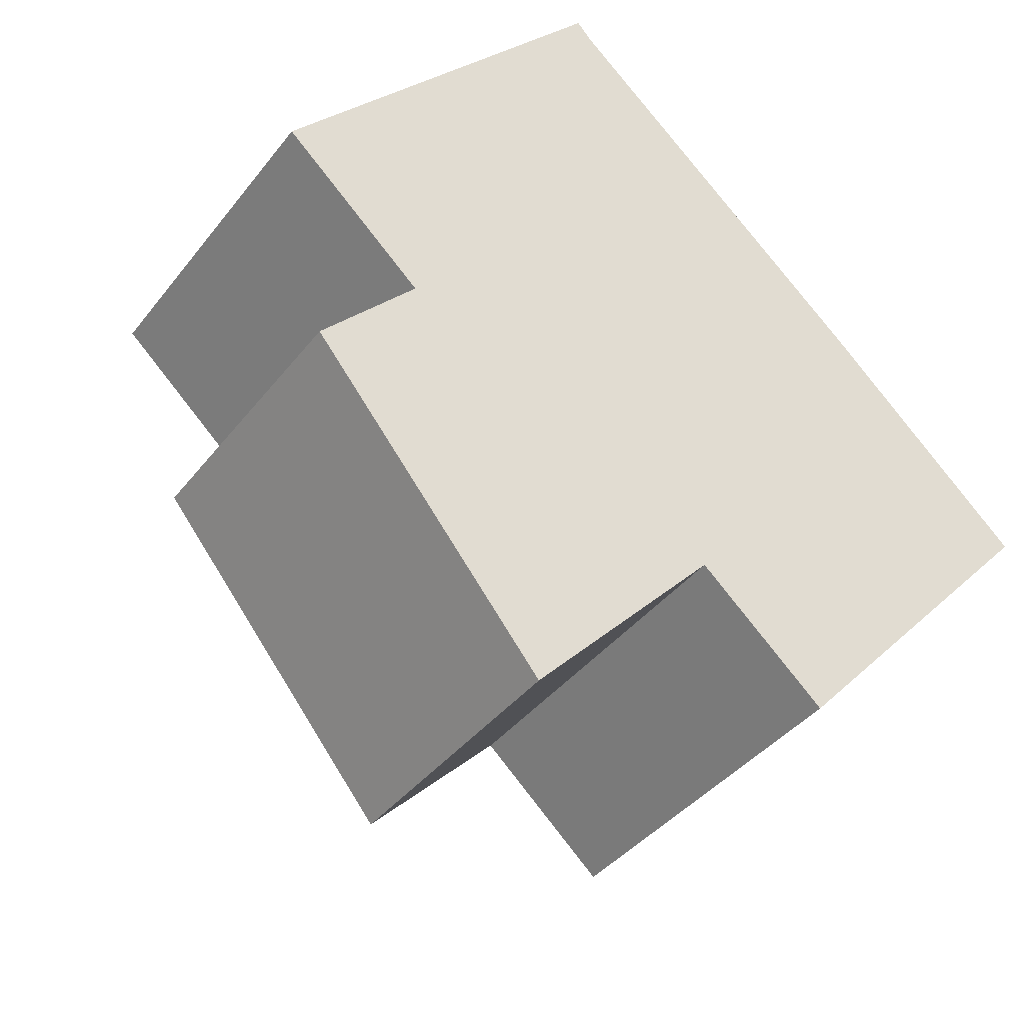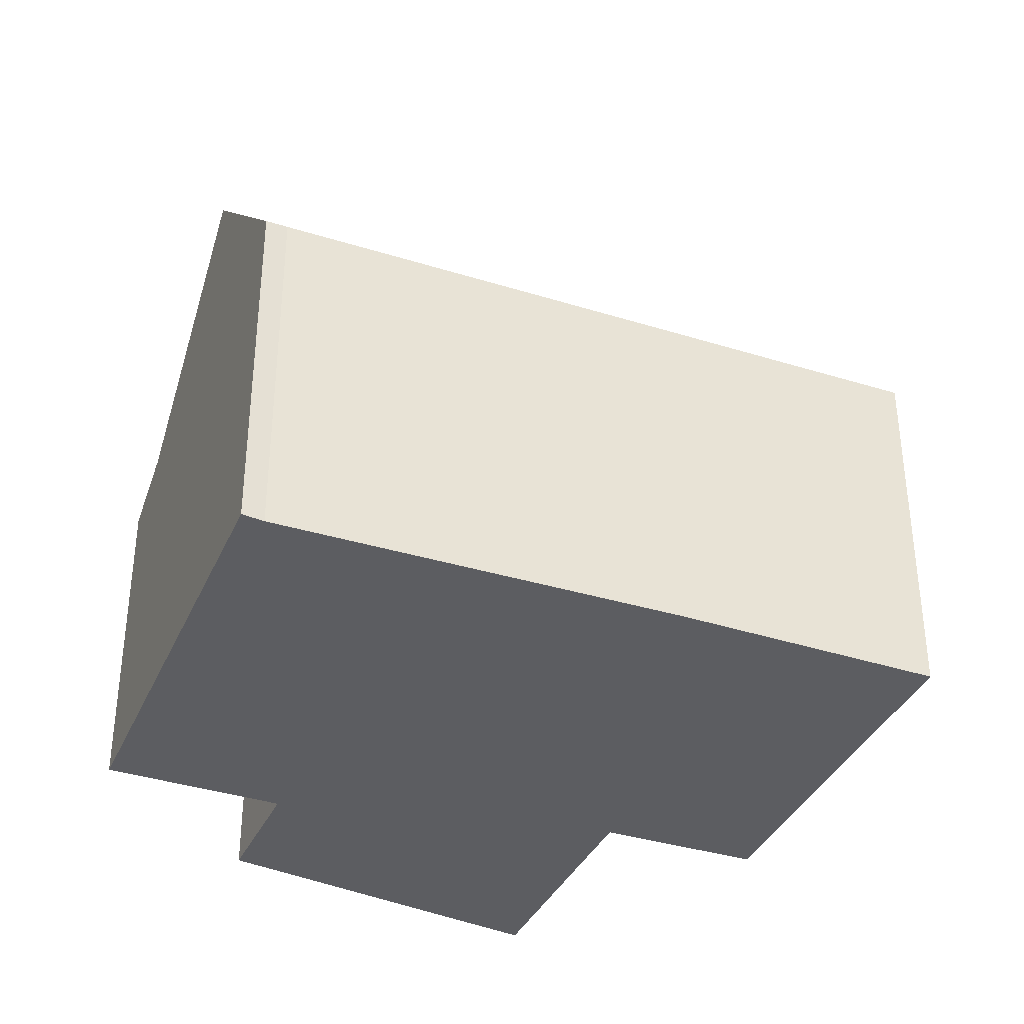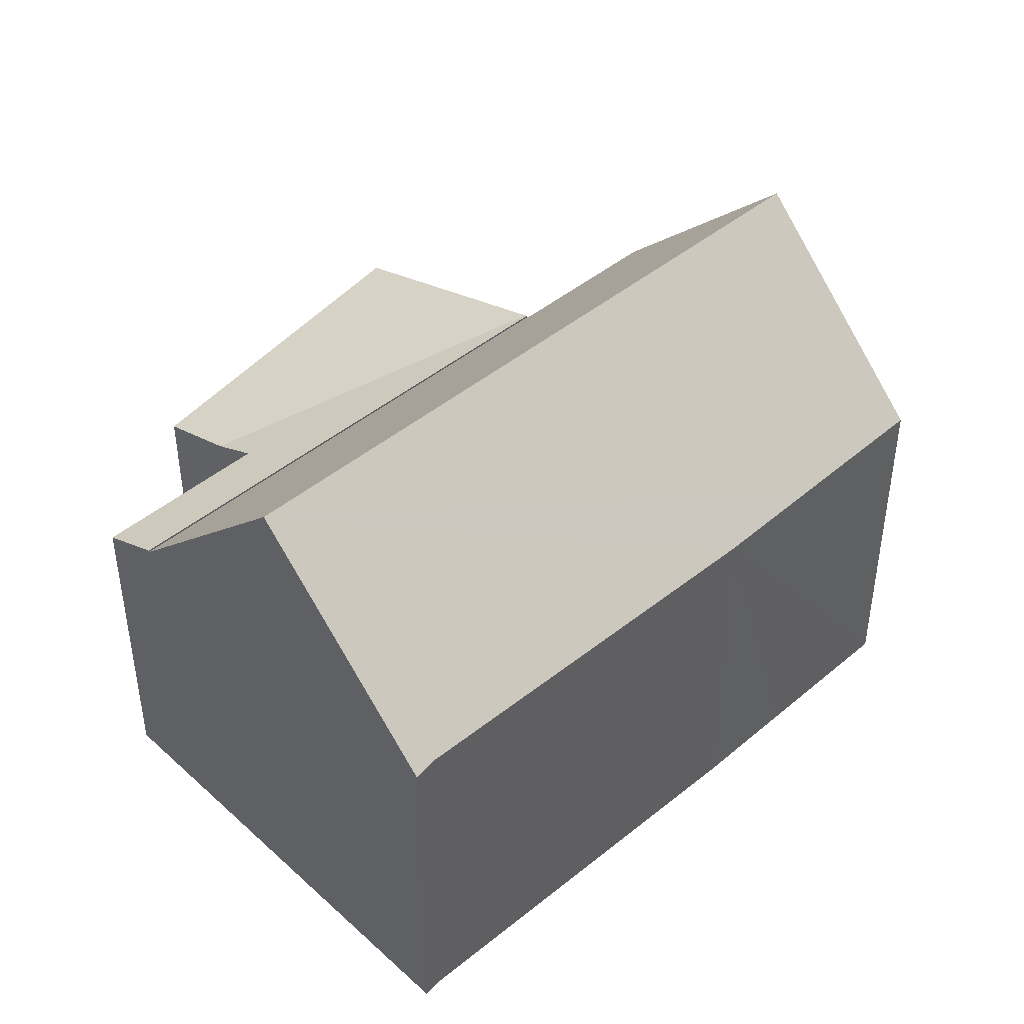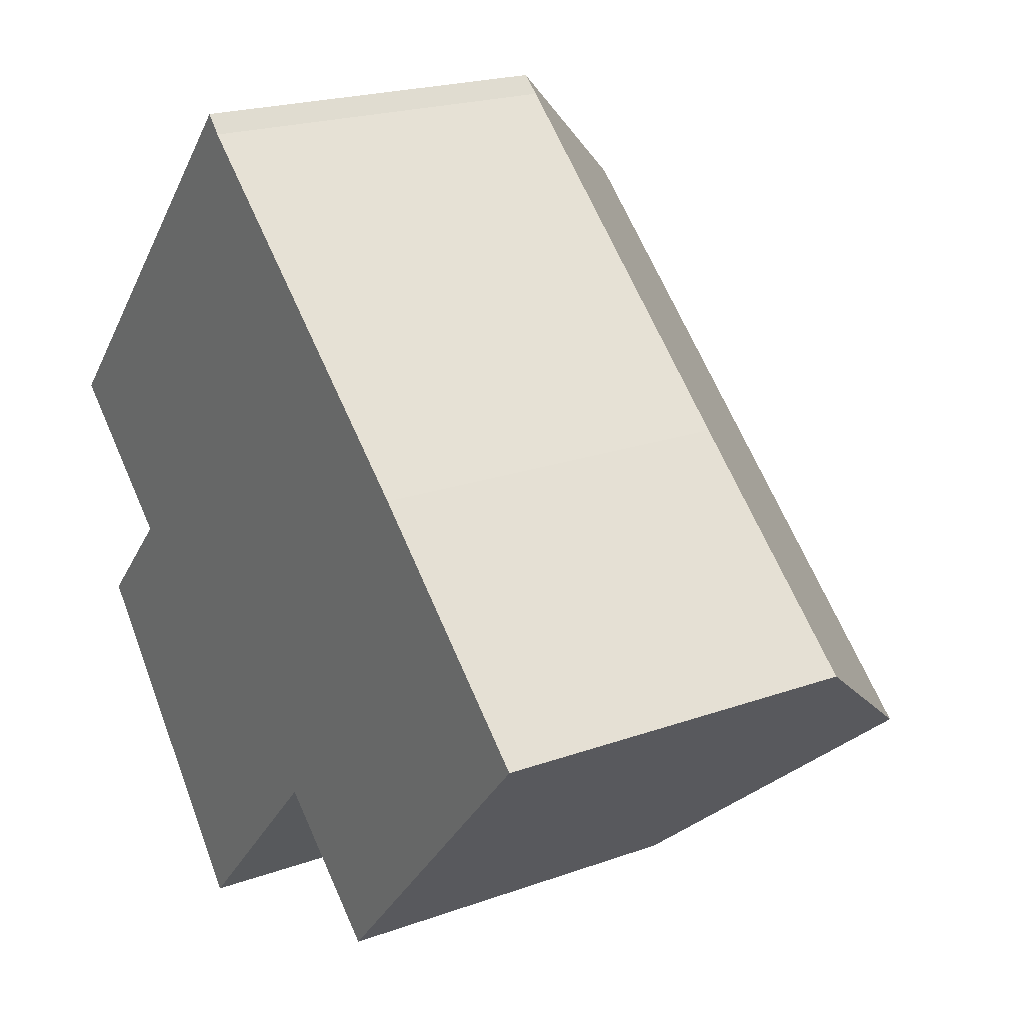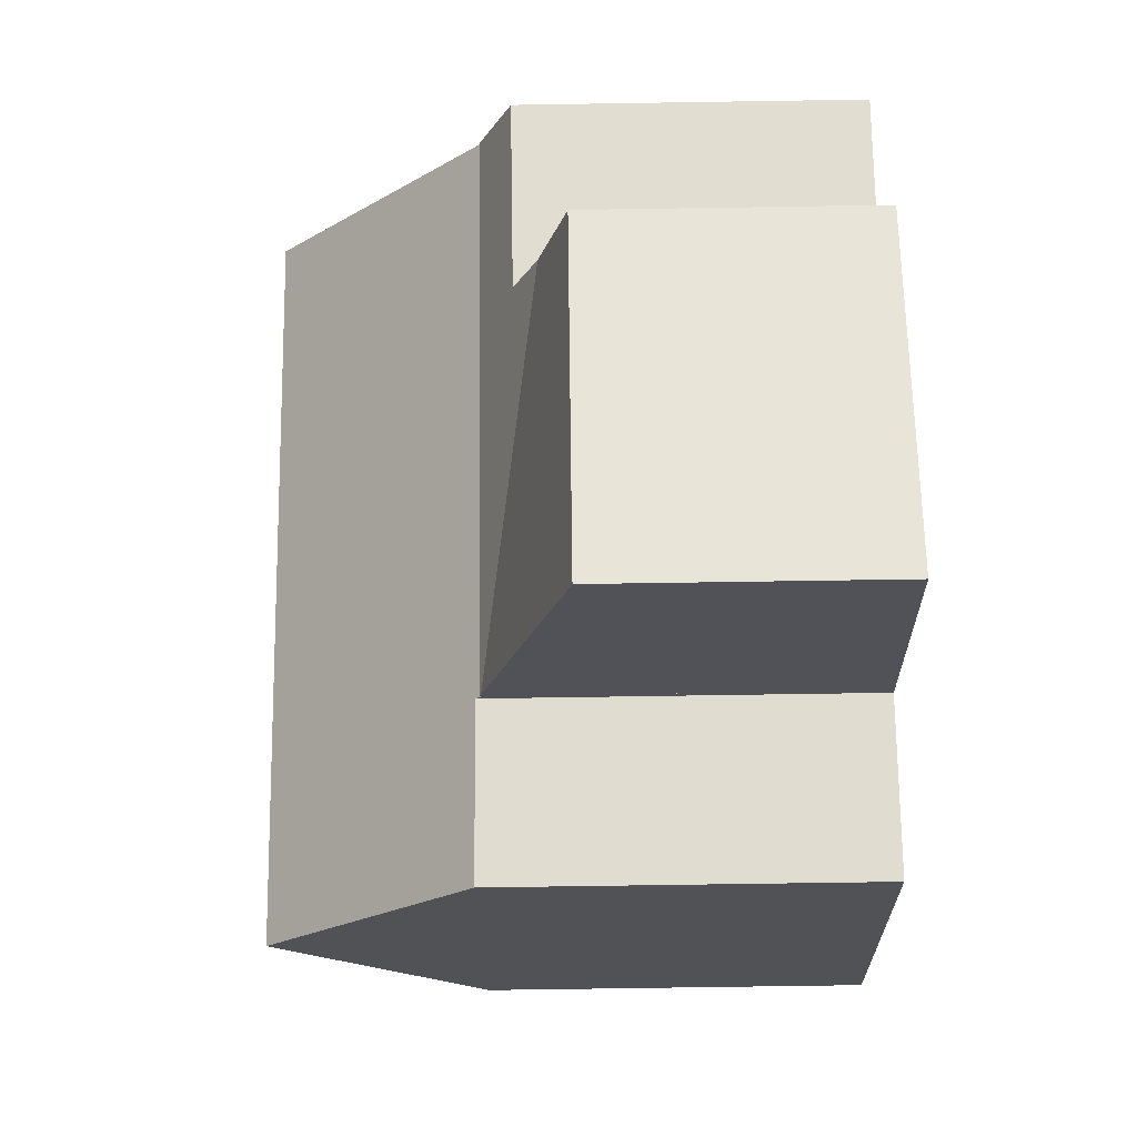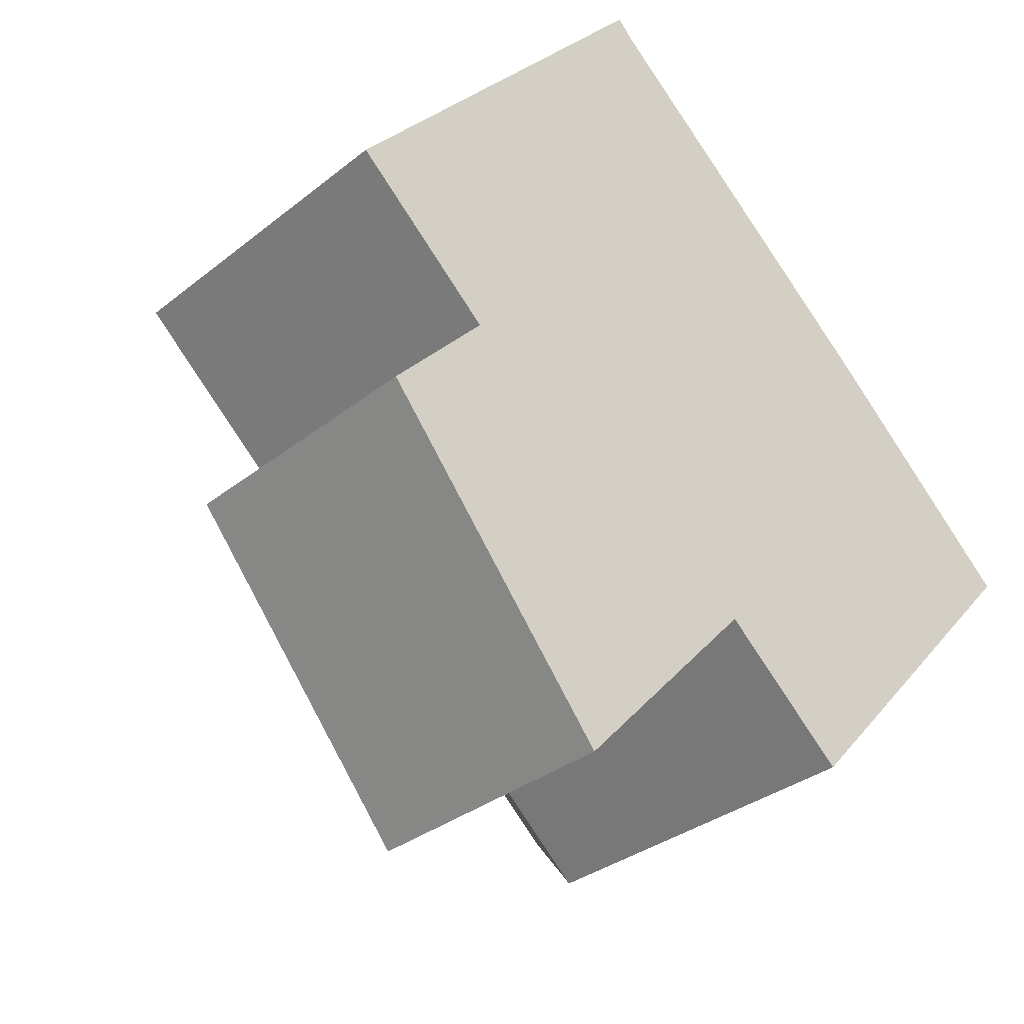
<metadata>
{"format":"obj","ext":"obj","renderer":"f3d","projection":"perspective","resolution":1024,"background":"white","views":[{"elev":-38.4,"azim":-33.2,"up":"+Z"},{"elev":-36.8,"azim":20.3,"up":"+Y"},{"elev":45.0,"azim":-1.3,"up":"+Y"},{"elev":20.7,"azim":56.8,"up":"+Z"},{"elev":-68.6,"azim":-89.1,"up":"+Z"},{"elev":-31.9,"azim":-41.7,"up":"+Z"}]}
</metadata>
<code>
v  1.766 5.26 -2.849
v  2.37 5.664 -2.207
v  7.754 6.205 -5.517
v  0.802 6.227 0.885
v  7.787 6.227 -5.482
v  0 5.68 3.478e-16
v  0.73 4.788 -3.948
v  4.662 4.788 -8.836
v  0.802 -5.419e-17 0.885
v  0 0 0
v  0.73 2.417e-16 -3.948
v  2.37 1.351e-16 -2.207
v  1.766 1.745e-16 -2.849
v  7.787 3.357e-16 -5.482
v  4.662 5.41e-16 -8.836
v  7.754 3.378e-16 -5.517
v  10.37 9.767 -2.849
v  14.78 6.353 -2.121
v  12.42 9.767 -4.72
v  12.75 6.313 -0.215
v  3.273 9.767 3.615
v  11.31 6.285 1.135
v  5.922 6.353 5.953
v  5.659 6.311 6.251
v  7.787 6.188 -5.482
v  0.802 6.188 0.885
v  7.862 6.295 -5.401
v  7.968 6.295 -5.497
v  10.02 6.307 -7.354
v  14.78 1.299e-16 -2.121
v  12.75 1.317e-17 -0.215
v  11.31 -6.95e-17 1.135
v  5.922 -3.645e-16 5.953
v  5.659 -3.828e-16 6.251
v  10.02 4.503e-16 -7.354
v  12.42 2.89e-16 -4.72
v  7.862 3.307e-16 -5.401
v  7.968 3.366e-16 -5.497
v  3.273 -2.214e-16 3.615
g defaultobject
f 1 2 3
f 3 4 5
f 4 3 2
f 4 2 6
f 7 3 8
f 3 7 1
f 6 9 4
f 9 6 10
f 11 1 7
f 1 12 2
f 12 1 11
f 12 11 13
f 9 5 4
f 5 9 14
f 14 3 5
f 3 14 8
f 8 14 15
f 15 14 16
f 15 7 8
f 7 15 11
f 2 10 6
f 10 2 12
f 9 16 14
f 16 9 12
f 16 12 15
f 12 9 10
f 15 13 11
f 13 15 12
f 17 18 19
f 18 17 20
f 20 17 21
f 20 21 22
f 22 21 23
f 23 21 24
f 21 25 26
f 25 21 27
f 27 21 28
f 28 21 29
f 29 21 17
f 29 17 19
f 20 30 18
f 30 20 22
f 30 22 31
f 31 22 32
f 24 33 23
f 33 24 34
f 33 22 23
f 22 33 32
f 18 29 19
f 29 18 30
f 29 30 35
f 35 30 36
f 37 25 27
f 25 37 14
f 35 28 29
f 28 35 27
f 27 35 37
f 37 35 38
f 14 26 25
f 26 14 9
f 26 24 21
f 24 26 9
f 24 9 34
f 34 9 39
f 14 39 9
f 39 14 34
f 34 14 33
f 33 14 32
f 32 14 37
f 32 37 31
f 31 37 38
f 31 38 35
f 31 35 30
f 30 35 36

</code>
